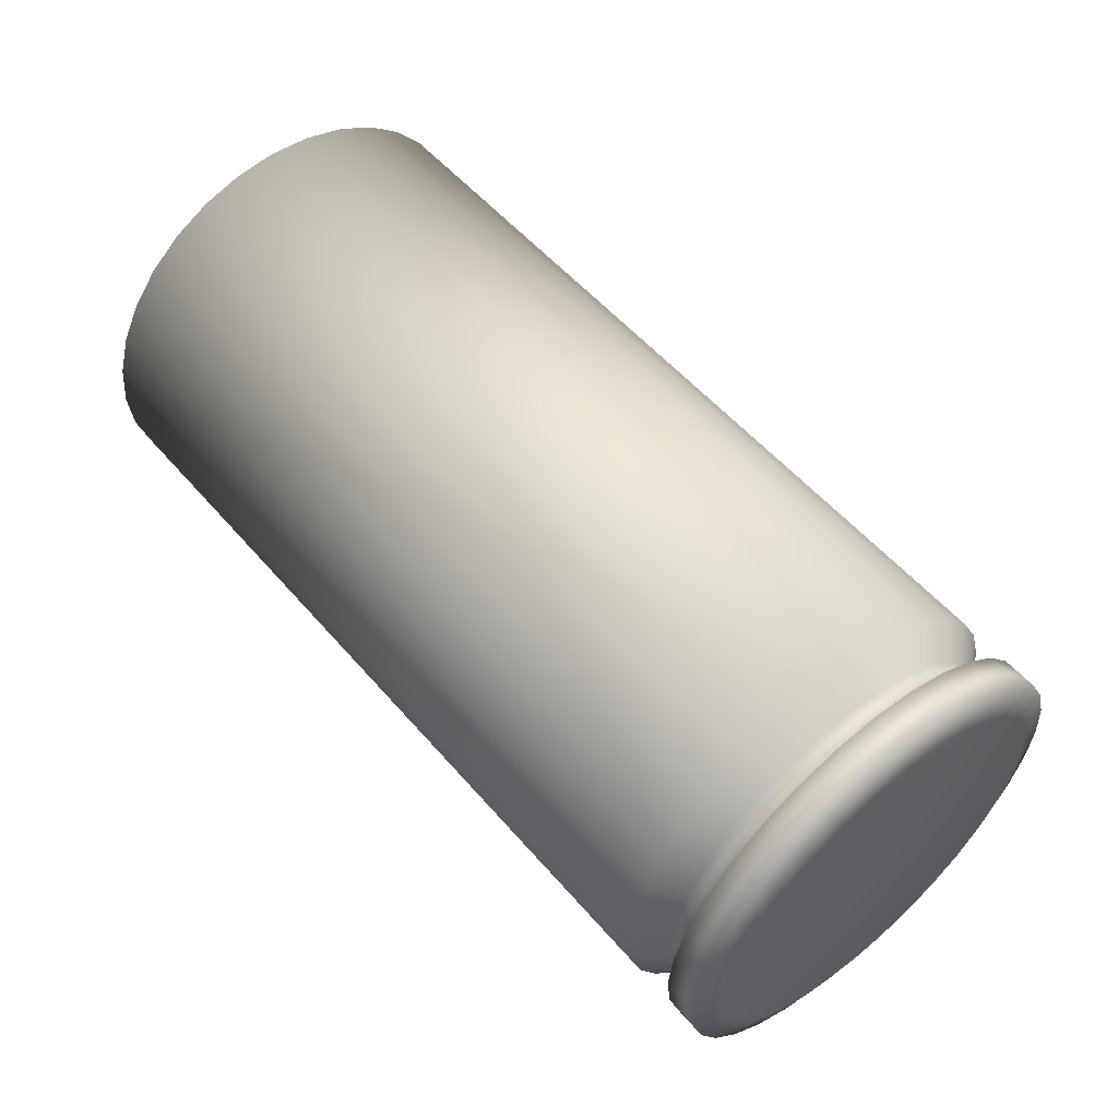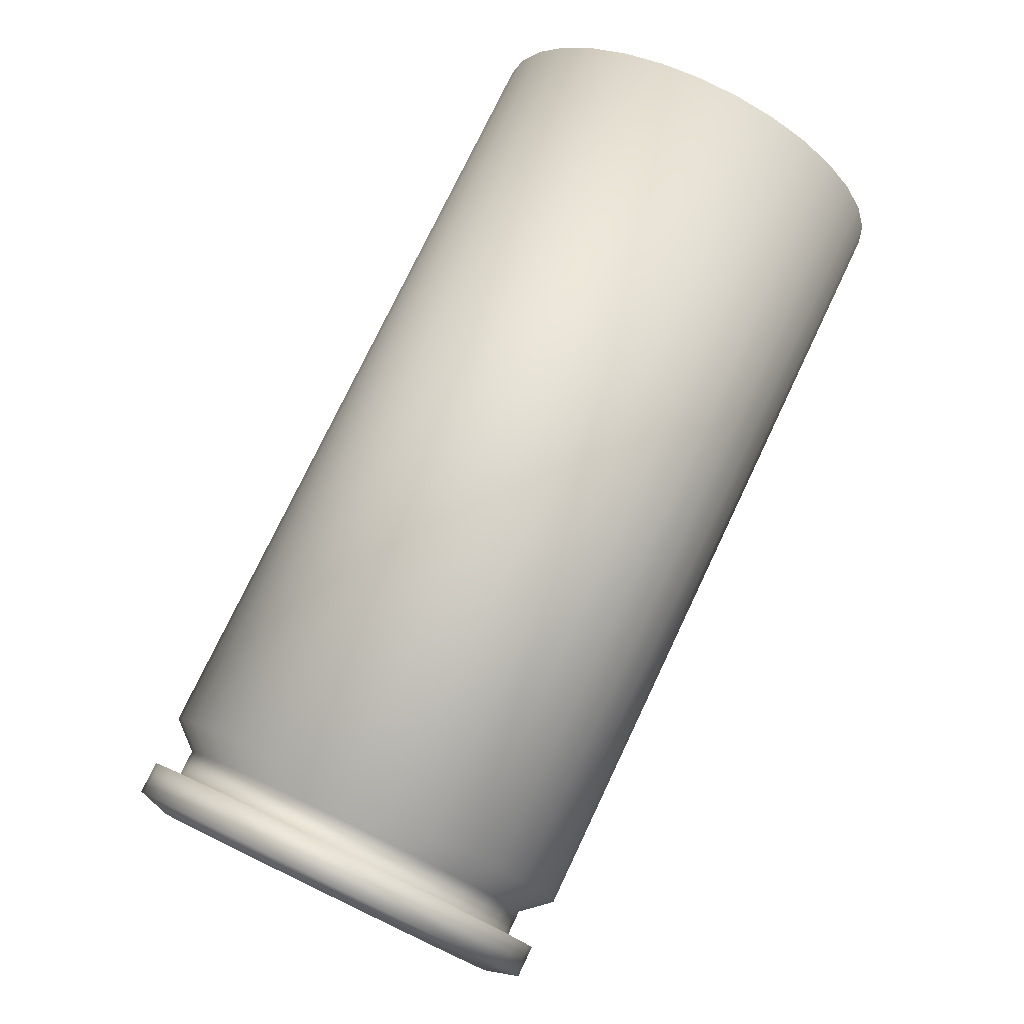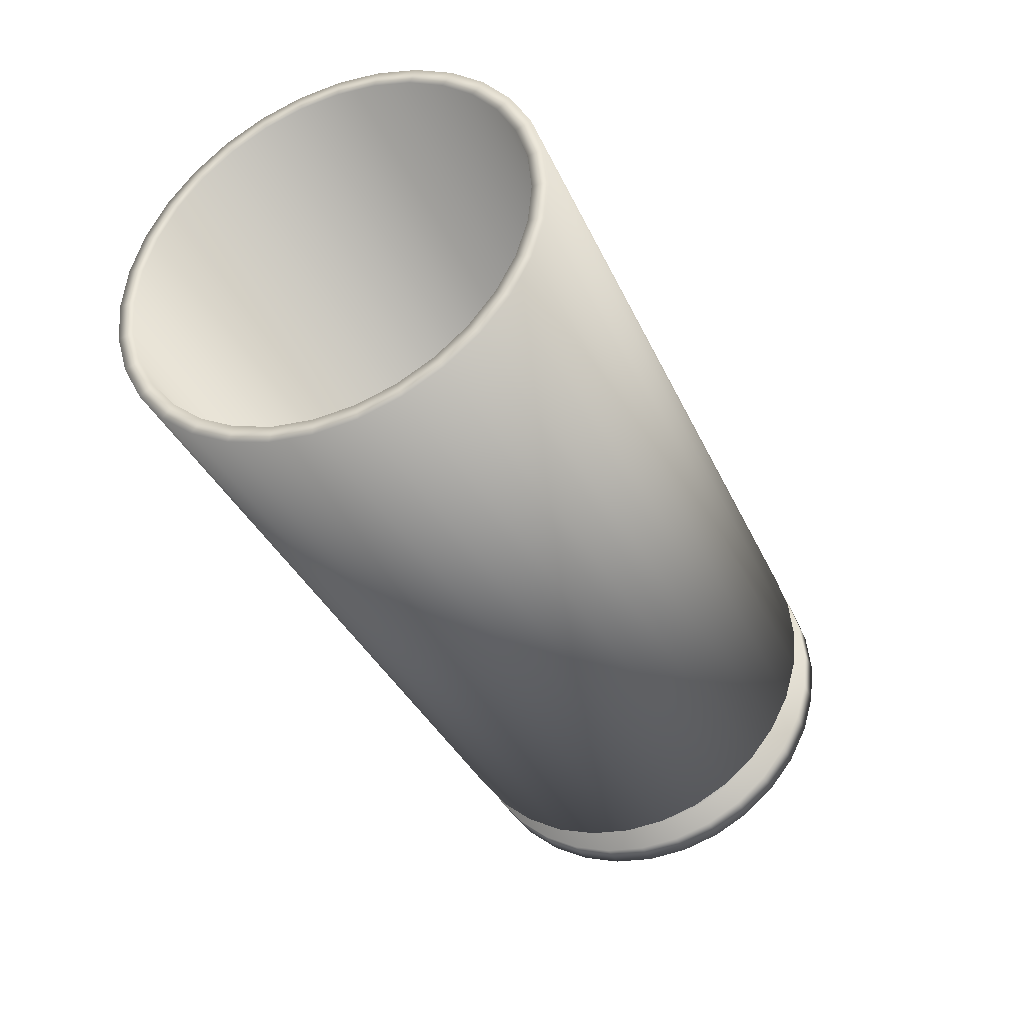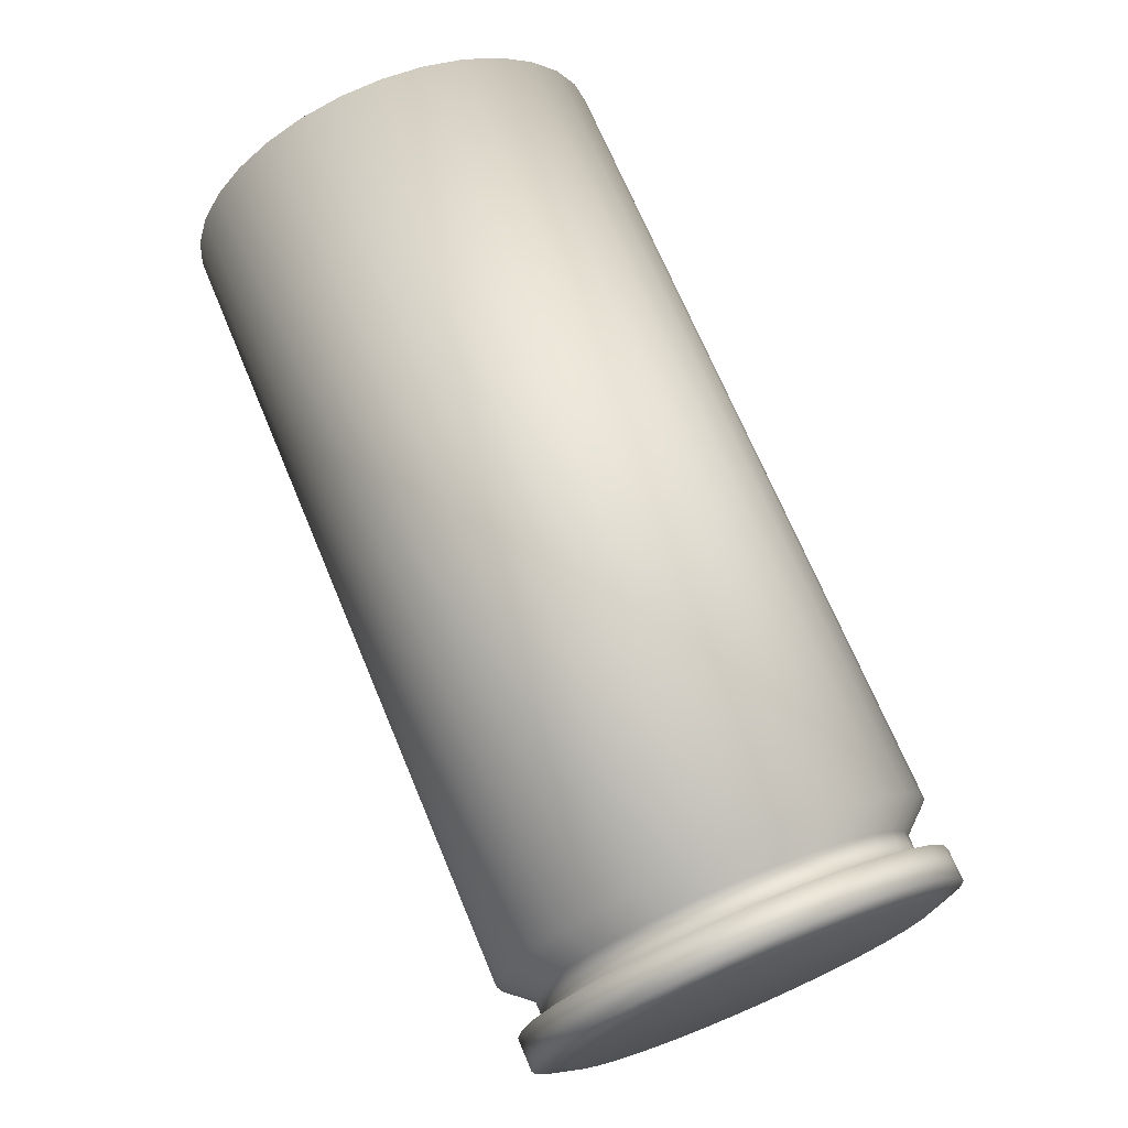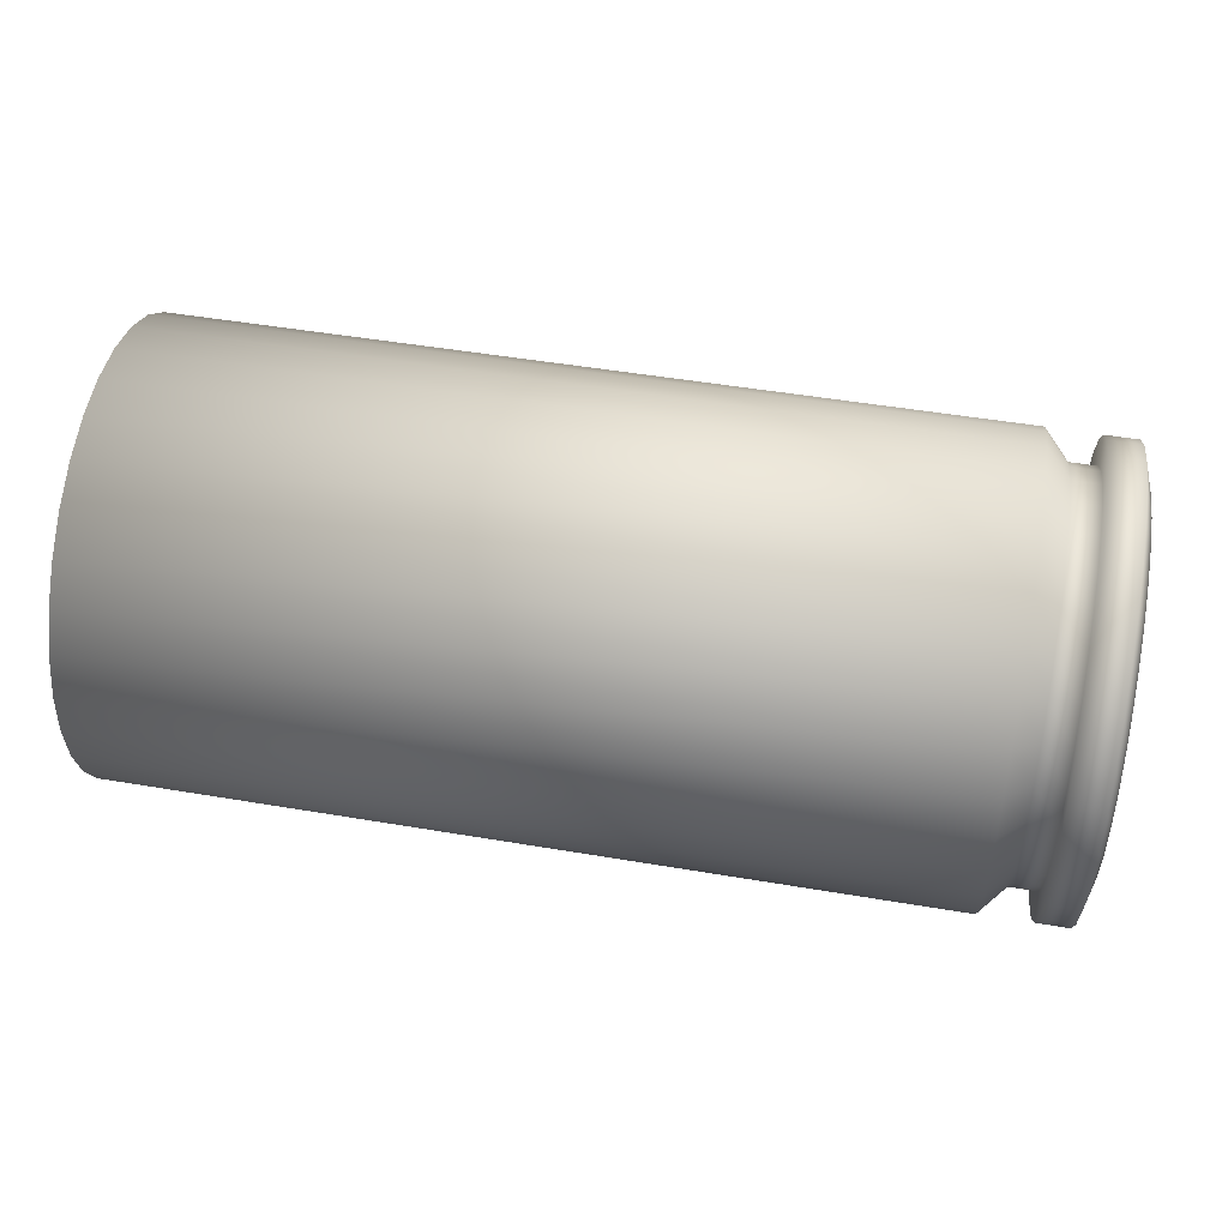
<metadata>
{"format":"obj","ext":"obj","renderer":"f3d","projection":"perspective","resolution":1024,"background":"white","views":[{"elev":54.8,"azim":50.1,"up":"+Y"},{"elev":76.8,"azim":115.5,"up":"+Z"},{"elev":-35.6,"azim":-67.9,"up":"+Z"},{"elev":70.7,"azim":67.2,"up":"+Z"},{"elev":50.2,"azim":10.5,"up":"+Z"}]}
</metadata>
<code>
o Cylinder
v -0.02611 -0 -0.008927
v 0.009658 0 -0.009658
v -0.02611 -0.001742 -0.008756
v 0.009658 -0.001884 -0.009472
v -0.02611 -0.003416 -0.008248
v 0.009658 -0.003696 -0.008923
v -0.02611 -0.00496 -0.007423
v 0.009658 -0.005366 -0.00803
v -0.02611 -0.006313 -0.006313
v 0.009658 -0.006829 -0.006829
v -0.02611 -0.007423 -0.00496
v 0.009658 -0.00803 -0.005366
v -0.02611 -0.008248 -0.003416
v 0.009658 -0.008923 -0.003696
v -0.02611 -0.008756 -0.001742
v 0.009658 -0.009472 -0.001884
v -0.02611 -0.008927 -0
v 0.009658 -0.009658 -0
v -0.02611 -0.008756 0.001742
v 0.009658 -0.009472 0.001884
v -0.02611 -0.008248 0.003416
v 0.009658 -0.008923 0.003696
v -0.02611 -0.007423 0.00496
v 0.009658 -0.00803 0.005366
v -0.02611 -0.006313 0.006313
v 0.009658 -0.006829 0.006829
v -0.02611 -0.00496 0.007423
v 0.009658 -0.005366 0.00803
v -0.02611 -0.003416 0.008248
v 0.009658 -0.003696 0.008923
v -0.02611 -0.001742 0.008756
v 0.009658 -0.001884 0.009472
v -0.02611 0 0.008927
v 0.009658 0 0.009658
v -0.02611 0.001742 0.008756
v 0.009658 0.001884 0.009472
v -0.02611 0.003416 0.008248
v 0.009658 0.003696 0.008923
v -0.02611 0.00496 0.007423
v 0.009658 0.005366 0.00803
v -0.02611 0.006313 0.006313
v 0.009658 0.006829 0.006829
v -0.02611 0.007423 0.00496
v 0.009658 0.00803 0.005366
v -0.02611 0.008248 0.003416
v 0.009658 0.008923 0.003696
v -0.02611 0.008756 0.001742
v 0.009658 0.009472 0.001884
v -0.02611 0.008927 -0
v 0.009658 0.009658 -0
v -0.02611 0.008756 -0.001742
v 0.009658 0.009472 -0.001884
v -0.02611 0.008248 -0.003416
v 0.009658 0.008923 -0.003696
v -0.02611 0.007423 -0.00496
v 0.009658 0.00803 -0.005366
v -0.02611 0.006313 -0.006313
v 0.009658 0.006829 -0.006829
v -0.02611 0.00496 -0.007423
v 0.009658 0.005366 -0.00803
v -0.02611 0.003416 -0.008248
v 0.009658 0.003696 -0.008923
v -0.02611 0.001742 -0.008756
v 0.009658 0.001884 -0.009472
v 0.01074 -0.001641 -0.00825
v 0.01074 0 -0.008411
v 0.01074 -0.003219 -0.007771
v 0.01074 -0.004673 -0.006994
v 0.01074 -0.005948 -0.005948
v 0.01074 -0.006994 -0.004673
v 0.01074 -0.007771 -0.003219
v 0.01074 -0.00825 -0.001641
v 0.01074 -0.008411 -0
v 0.01074 -0.00825 0.001641
v 0.01074 -0.007771 0.003219
v 0.01074 -0.006994 0.004673
v 0.01074 -0.005948 0.005948
v 0.01074 -0.004673 0.006994
v 0.01074 -0.003219 0.007771
v 0.01074 -0.001641 0.00825
v 0.01074 0 0.008411
v 0.01074 0.001641 0.00825
v 0.01074 0.003219 0.007771
v 0.01074 0.004673 0.006994
v 0.01074 0.005948 0.005948
v 0.01074 0.006994 0.004673
v 0.01074 0.007771 0.003219
v 0.01074 0.00825 0.001641
v 0.01074 0.008411 -0
v 0.01074 0.00825 -0.001641
v 0.01074 0.007771 -0.003219
v 0.01074 0.006994 -0.004673
v 0.01074 0.005948 -0.005948
v 0.01074 0.004673 -0.006994
v 0.01074 0.003219 -0.007771
v 0.01074 0.001641 -0.00825
v 0.01192 -0.001641 -0.00825
v 0.01192 0 -0.008411
v 0.01192 -0.003219 -0.007771
v 0.01192 -0.004673 -0.006994
v 0.01192 -0.005948 -0.005948
v 0.01192 -0.006994 -0.004673
v 0.01192 -0.007771 -0.003219
v 0.01192 -0.00825 -0.001641
v 0.01192 -0.008411 -0
v 0.01192 -0.00825 0.001641
v 0.01192 -0.007771 0.003219
v 0.01192 -0.006994 0.004673
v 0.01192 -0.005948 0.005948
v 0.01192 -0.004673 0.006994
v 0.01192 -0.003219 0.007771
v 0.01192 -0.001641 0.00825
v 0.01192 0 0.008411
v 0.01192 0.001641 0.00825
v 0.01192 0.003219 0.007771
v 0.01192 0.004673 0.006994
v 0.01192 0.005948 0.005948
v 0.01192 0.006994 0.004673
v 0.01192 0.007771 0.003219
v 0.01192 0.00825 0.001641
v 0.01192 0.008411 -0
v 0.01192 0.00825 -0.001641
v 0.01192 0.007771 -0.003219
v 0.01192 0.006994 -0.004673
v 0.01192 0.005948 -0.005948
v 0.01192 0.004673 -0.006994
v 0.01192 0.003219 -0.007771
v 0.01192 0.001641 -0.00825
v 0.01192 -0.001879 -0.009448
v 0.01192 0 -0.009633
v 0.01192 -0.003686 -0.0089
v 0.01192 -0.005352 -0.00801
v 0.01192 -0.006812 -0.006812
v 0.01192 -0.00801 -0.005352
v 0.01192 -0.0089 -0.003686
v 0.01192 -0.009448 -0.001879
v 0.01192 -0.009633 -0
v 0.01192 -0.009448 0.001879
v 0.01192 -0.0089 0.003686
v 0.01192 -0.00801 0.005352
v 0.01192 -0.006812 0.006812
v 0.01192 -0.005352 0.00801
v 0.01192 -0.003686 0.0089
v 0.01192 -0.001879 0.009448
v 0.01192 0 0.009633
v 0.01192 0.001879 0.009448
v 0.01192 0.003686 0.0089
v 0.01192 0.005352 0.00801
v 0.01192 0.006812 0.006812
v 0.01192 0.00801 0.005352
v 0.01192 0.0089 0.003686
v 0.01192 0.009448 0.001879
v 0.01192 0.009633 -0
v 0.01192 0.009448 -0.001879
v 0.01192 0.0089 -0.003686
v 0.01192 0.00801 -0.005352
v 0.01192 0.006812 -0.006812
v 0.01192 0.005352 -0.00801
v 0.01192 0.003686 -0.0089
v 0.01192 0.001879 -0.009448
v 0.01335 -0.001879 -0.009448
v 0.01335 0 -0.009633
v 0.01335 -0.003686 -0.0089
v 0.01335 -0.005352 -0.00801
v 0.01335 -0.006812 -0.006812
v 0.01335 -0.00801 -0.005352
v 0.01335 -0.0089 -0.003686
v 0.01335 -0.009448 -0.001879
v 0.01335 -0.009633 -0
v 0.01335 -0.009448 0.001879
v 0.01335 -0.0089 0.003686
v 0.01335 -0.00801 0.005352
v 0.01335 -0.006812 0.006812
v 0.01335 -0.005352 0.00801
v 0.01335 -0.003686 0.0089
v 0.01335 -0.001879 0.009448
v 0.01335 0 0.009633
v 0.01335 0.001879 0.009448
v 0.01335 0.003686 0.0089
v 0.01335 0.005352 0.00801
v 0.01335 0.006812 0.006812
v 0.01335 0.00801 0.005352
v 0.01335 0.0089 0.003686
v 0.01335 0.009448 0.001879
v 0.01335 0.009633 -0
v 0.01335 0.009448 -0.001879
v 0.01335 0.0089 -0.003686
v 0.01335 0.00801 -0.005352
v 0.01335 0.006812 -0.006812
v 0.01335 0.005352 -0.00801
v 0.01335 0.003686 -0.0089
v 0.01335 0.001879 -0.009448
v 0.01377 -0.001597 -0.008027
v 0.01377 0 -0.008184
v 0.01377 -0.003132 -0.007561
v 0.01377 -0.004547 -0.006805
v 0.01377 -0.005787 -0.005787
v 0.01377 -0.006805 -0.004547
v 0.01377 -0.007561 -0.003132
v 0.01377 -0.008027 -0.001597
v 0.01377 -0.008184 -0
v 0.01377 -0.008027 0.001597
v 0.01377 -0.007561 0.003132
v 0.01377 -0.006805 0.004547
v 0.01377 -0.005787 0.005787
v 0.01377 -0.004547 0.006805
v 0.01377 -0.003132 0.007561
v 0.01377 -0.001597 0.008027
v 0.01377 0 0.008184
v 0.01377 0.001597 0.008027
v 0.01377 0.003132 0.007561
v 0.01377 0.004547 0.006805
v 0.01377 0.005787 0.005787
v 0.01377 0.006805 0.004547
v 0.01377 0.007561 0.003132
v 0.01377 0.008027 0.001597
v 0.01377 0.008184 -0
v 0.01377 0.008027 -0.001597
v 0.01377 0.007561 -0.003132
v 0.01377 0.006805 -0.004547
v 0.01377 0.005787 -0.005787
v 0.01377 0.004547 -0.006805
v 0.01377 0.003132 -0.007561
v 0.01377 0.001597 -0.008027
v -0.02611 -0 -0.009658
v -0.02611 -0.001884 -0.009472
v -0.02611 -0.003696 -0.008923
v -0.02611 -0.005366 -0.00803
v -0.02611 -0.006829 -0.006829
v -0.02611 -0.00803 -0.005366
v -0.02611 -0.008923 -0.003696
v -0.02611 -0.009472 -0.001884
v -0.02611 -0.009658 -0
v -0.02611 -0.009472 0.001884
v -0.02611 -0.008923 0.003696
v -0.02611 -0.00803 0.005366
v -0.02611 -0.006829 0.006829
v -0.02611 -0.005366 0.00803
v -0.02611 -0.003696 0.008923
v -0.02611 -0.001884 0.009472
v -0.02611 0 0.009658
v -0.02611 0.001884 0.009472
v -0.02611 0.003696 0.008923
v -0.02611 0.005366 0.00803
v -0.02611 0.006829 0.006829
v -0.02611 0.00803 0.005366
v -0.02611 0.008923 0.003696
v -0.02611 0.009472 0.001884
v -0.02611 0.009658 -0
v -0.02611 0.009472 -0.001884
v -0.02611 0.008923 -0.003696
v -0.02611 0.00803 -0.005366
v -0.02611 0.006829 -0.006829
v -0.02611 0.005366 -0.00803
v -0.02611 0.003696 -0.008923
v -0.02611 0.001884 -0.009472
v 0.007388 -0 -0.008927
v 0.007388 -0.001742 -0.008756
v 0.007388 -0.003416 -0.008248
v 0.007388 -0.00496 -0.007423
v 0.007388 -0.006313 -0.006313
v 0.007388 -0.007423 -0.00496
v 0.007388 -0.008248 -0.003416
v 0.007388 -0.008756 -0.001742
v 0.007388 -0.008927 -0
v 0.007388 -0.008756 0.001742
v 0.007388 -0.008248 0.003416
v 0.007388 -0.007423 0.00496
v 0.007388 -0.006313 0.006313
v 0.007388 -0.00496 0.007423
v 0.007388 -0.003416 0.008248
v 0.007388 -0.001742 0.008756
v 0.007388 0 0.008927
v 0.007388 0.001742 0.008756
v 0.007388 0.003416 0.008248
v 0.007388 0.00496 0.007423
v 0.007388 0.006313 0.006313
v 0.007388 0.007423 0.00496
v 0.007388 0.008248 0.003416
v 0.007388 0.008756 0.001742
v 0.007388 0.008927 -0
v 0.007388 0.008756 -0.001742
v 0.007388 0.008248 -0.003416
v 0.007388 0.007423 -0.00496
v 0.007388 0.006313 -0.006313
v 0.007388 0.00496 -0.007423
v 0.007388 0.003416 -0.008248
v 0.007388 0.001742 -0.008756
f 225 2 4 226
f 226 4 6 227
f 227 6 8 228
f 228 8 10 229
f 229 10 12 230
f 230 12 14 231
f 231 14 16 232
f 232 16 18 233
f 233 18 20 234
f 234 20 22 235
f 235 22 24 236
f 236 24 26 237
f 237 26 28 238
f 238 28 30 239
f 239 30 32 240
f 240 32 34 241
f 241 34 36 242
f 242 36 38 243
f 243 38 40 244
f 244 40 42 245
f 245 42 44 246
f 246 44 46 247
f 247 46 48 248
f 248 48 50 249
f 249 50 52 250
f 250 52 54 251
f 251 54 56 252
f 252 56 58 253
f 253 58 60 254
f 254 60 62 255
f 18 16 72 73
f 255 62 64 256
f 256 64 2 225
f 19 21 267 266
f 87 86 118 119
f 36 34 81 82
f 54 52 90 91
f 10 8 68 69
f 28 26 77 78
f 46 44 86 87
f 64 62 95 96
f 20 18 73 74
f 38 36 82 83
f 56 54 91 92
f 12 10 69 70
f 30 28 78 79
f 48 46 87 88
f 4 2 66 65
f 2 64 96 66
f 22 20 74 75
f 40 38 83 84
f 58 56 92 93
f 14 12 70 71
f 32 30 79 80
f 50 48 88 89
f 6 4 65 67
f 24 22 75 76
f 42 40 84 85
f 60 58 93 94
f 16 14 71 72
f 34 32 80 81
f 52 50 89 90
f 8 6 67 68
f 26 24 76 77
f 44 42 85 86
f 62 60 94 95
f 122 121 153 154
f 74 73 105 106
f 88 87 119 120
f 75 74 106 107
f 89 88 120 121
f 76 75 107 108
f 90 89 121 122
f 77 76 108 109
f 91 90 122 123
f 78 77 109 110
f 92 91 123 124
f 79 78 110 111
f 65 66 98 97
f 93 92 124 125
f 80 79 111 112
f 67 65 97 99
f 94 93 125 126
f 81 80 112 113
f 68 67 99 100
f 95 94 126 127
f 82 81 113 114
f 69 68 100 101
f 96 95 127 128
f 83 82 114 115
f 70 69 101 102
f 66 96 128 98
f 84 83 115 116
f 71 70 102 103
f 85 84 116 117
f 72 71 103 104
f 86 85 117 118
f 73 72 104 105
f 129 130 162 161
f 109 108 140 141
f 123 122 154 155
f 110 109 141 142
f 124 123 155 156
f 111 110 142 143
f 97 98 130 129
f 125 124 156 157
f 112 111 143 144
f 99 97 129 131
f 126 125 157 158
f 113 112 144 145
f 100 99 131 132
f 127 126 158 159
f 114 113 145 146
f 101 100 132 133
f 128 127 159 160
f 115 114 146 147
f 102 101 133 134
f 98 128 160 130
f 116 115 147 148
f 103 102 134 135
f 117 116 148 149
f 104 103 135 136
f 118 117 149 150
f 105 104 136 137
f 119 118 150 151
f 106 105 137 138
f 120 119 151 152
f 107 106 138 139
f 121 120 152 153
f 108 107 139 140
f 165 164 196 197
f 157 156 188 189
f 144 143 175 176
f 131 129 161 163
f 158 157 189 190
f 145 144 176 177
f 132 131 163 164
f 159 158 190 191
f 146 145 177 178
f 133 132 164 165
f 160 159 191 192
f 147 146 178 179
f 134 133 165 166
f 130 160 192 162
f 148 147 179 180
f 135 134 166 167
f 149 148 180 181
f 136 135 167 168
f 150 149 181 182
f 137 136 168 169
f 151 150 182 183
f 138 137 169 170
f 152 151 183 184
f 139 138 170 171
f 153 152 184 185
f 140 139 171 172
f 154 153 185 186
f 141 140 172 173
f 155 154 186 187
f 142 141 173 174
f 156 155 187 188
f 143 142 174 175
f 193 194 224 223 222 221 220 219 218 217 216 215 214 213 212 211 210 209 208 207 206 205 204 203 202 201 200 199 198 197 196 195
f 192 191 223 224
f 179 178 210 211
f 166 165 197 198
f 162 192 224 194
f 180 179 211 212
f 167 166 198 199
f 181 180 212 213
f 168 167 199 200
f 182 181 213 214
f 169 168 200 201
f 183 182 214 215
f 170 169 201 202
f 184 183 215 216
f 171 170 202 203
f 185 184 216 217
f 172 171 203 204
f 186 185 217 218
f 173 172 204 205
f 187 186 218 219
f 174 173 205 206
f 188 187 219 220
f 175 174 206 207
f 161 162 194 193
f 189 188 220 221
f 176 175 207 208
f 163 161 193 195
f 190 189 221 222
f 177 176 208 209
f 164 163 195 196
f 191 190 222 223
f 178 177 209 210
f 3 1 225 226
f 5 3 226 227
f 7 5 227 228
f 9 7 228 229
f 11 9 229 230
f 13 11 230 231
f 15 13 231 232
f 17 15 232 233
f 19 17 233 234
f 21 19 234 235
f 23 21 235 236
f 25 23 236 237
f 27 25 237 238
f 29 27 238 239
f 31 29 239 240
f 33 31 240 241
f 35 33 241 242
f 37 35 242 243
f 39 37 243 244
f 41 39 244 245
f 43 41 245 246
f 45 43 246 247
f 47 45 247 248
f 49 47 248 249
f 51 49 249 250
f 53 51 250 251
f 55 53 251 252
f 57 55 252 253
f 59 57 253 254
f 61 59 254 255
f 63 61 255 256
f 1 63 256 225
f 257 258 259 260 261 262 263 264 265 266 267 268 269 270 271 272 273 274 275 276 277 278 279 280 281 282 283 284 285 286 287 288
f 47 49 281 280
f 21 23 268 267
f 49 51 282 281
f 23 25 269 268
f 51 53 283 282
f 25 27 270 269
f 53 55 284 283
f 27 29 271 270
f 1 3 258 257
f 55 57 285 284
f 29 31 272 271
f 3 5 259 258
f 57 59 286 285
f 31 33 273 272
f 5 7 260 259
f 59 61 287 286
f 33 35 274 273
f 7 9 261 260
f 61 63 288 287
f 35 37 275 274
f 9 11 262 261
f 63 1 257 288
f 37 39 276 275
f 11 13 263 262
f 39 41 277 276
f 13 15 264 263
f 41 43 278 277
f 15 17 265 264
f 43 45 279 278
f 17 19 266 265
f 45 47 280 279

</code>
